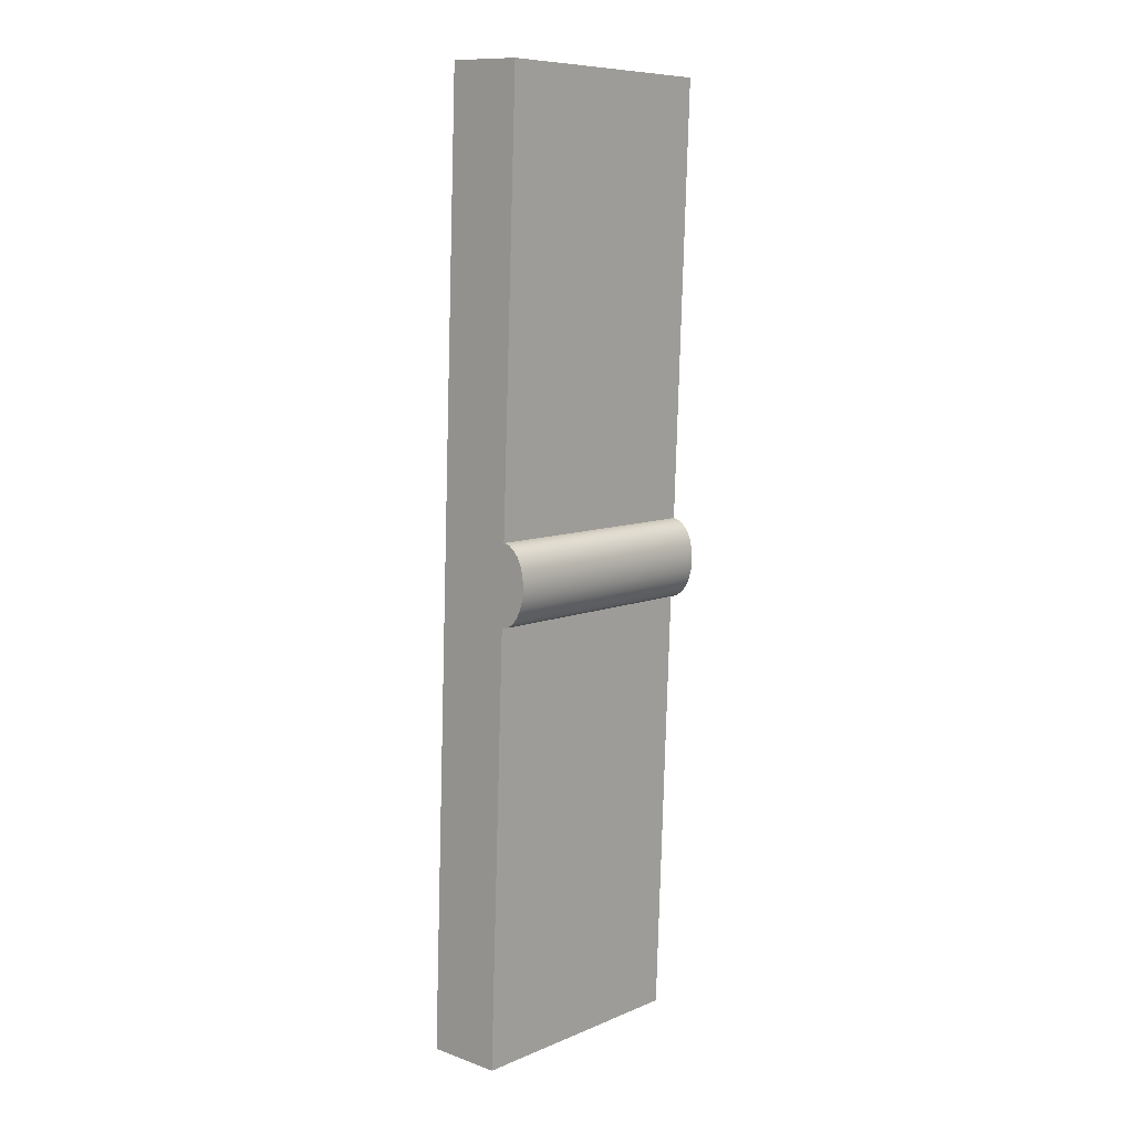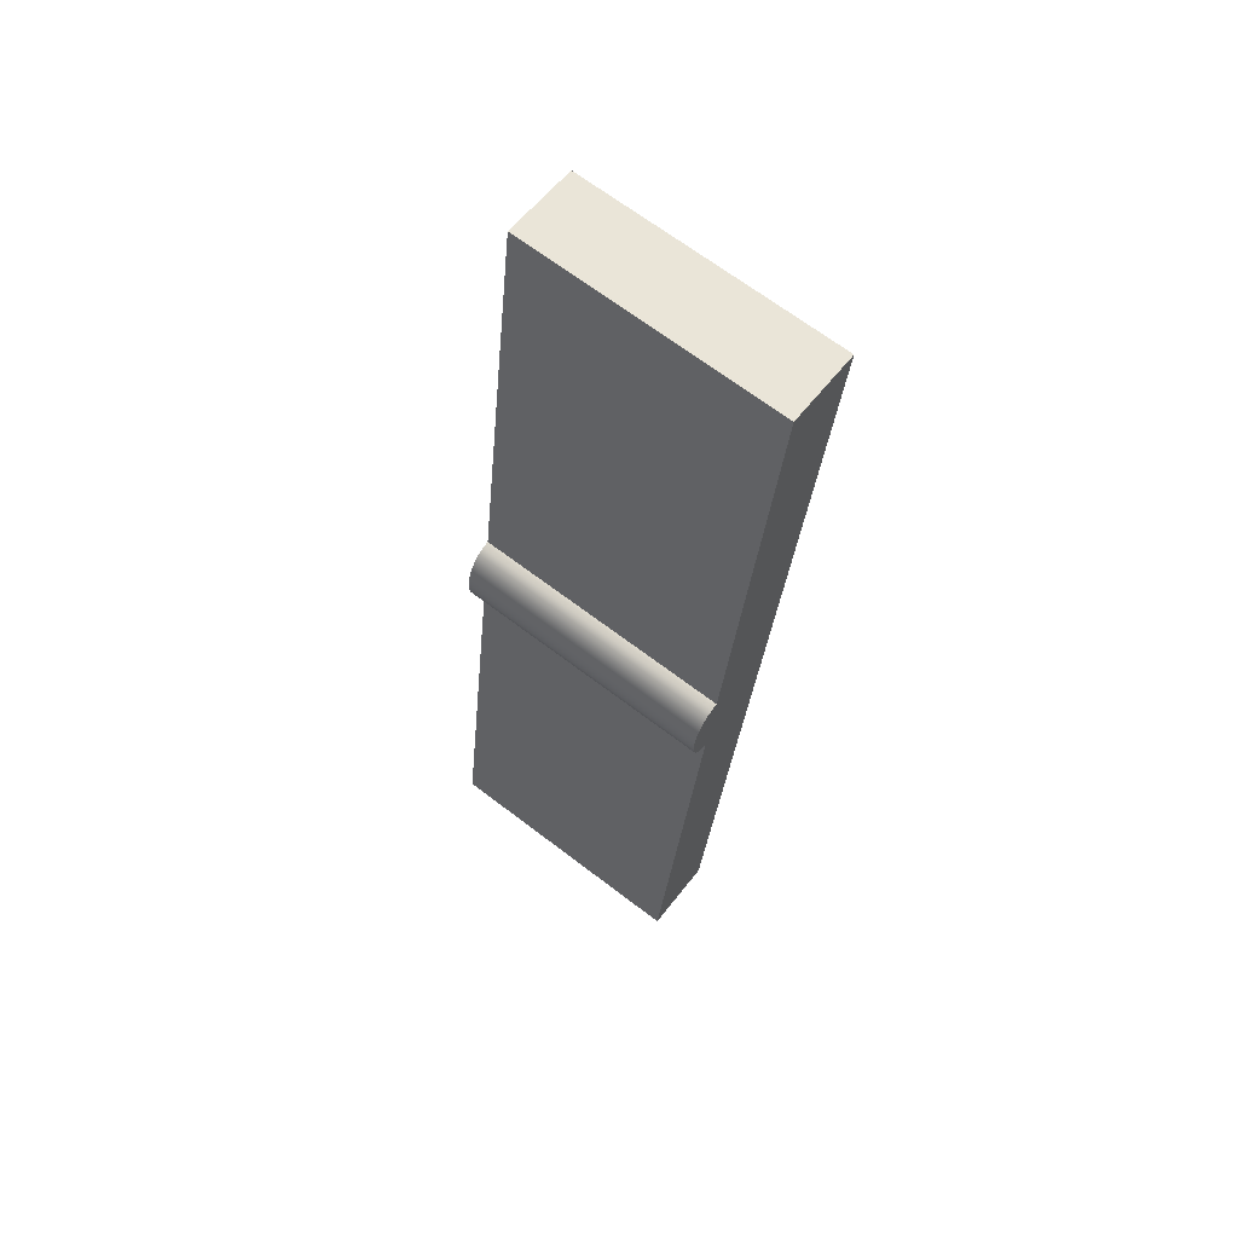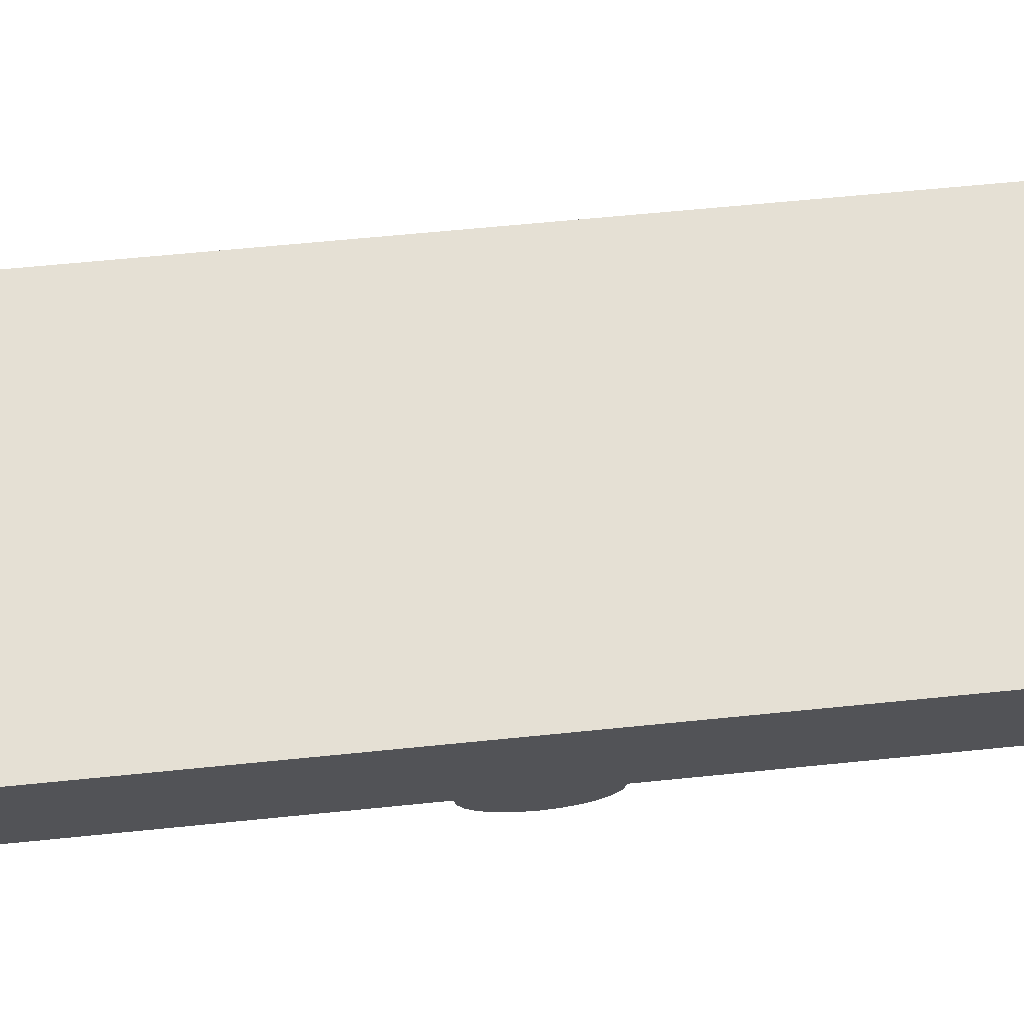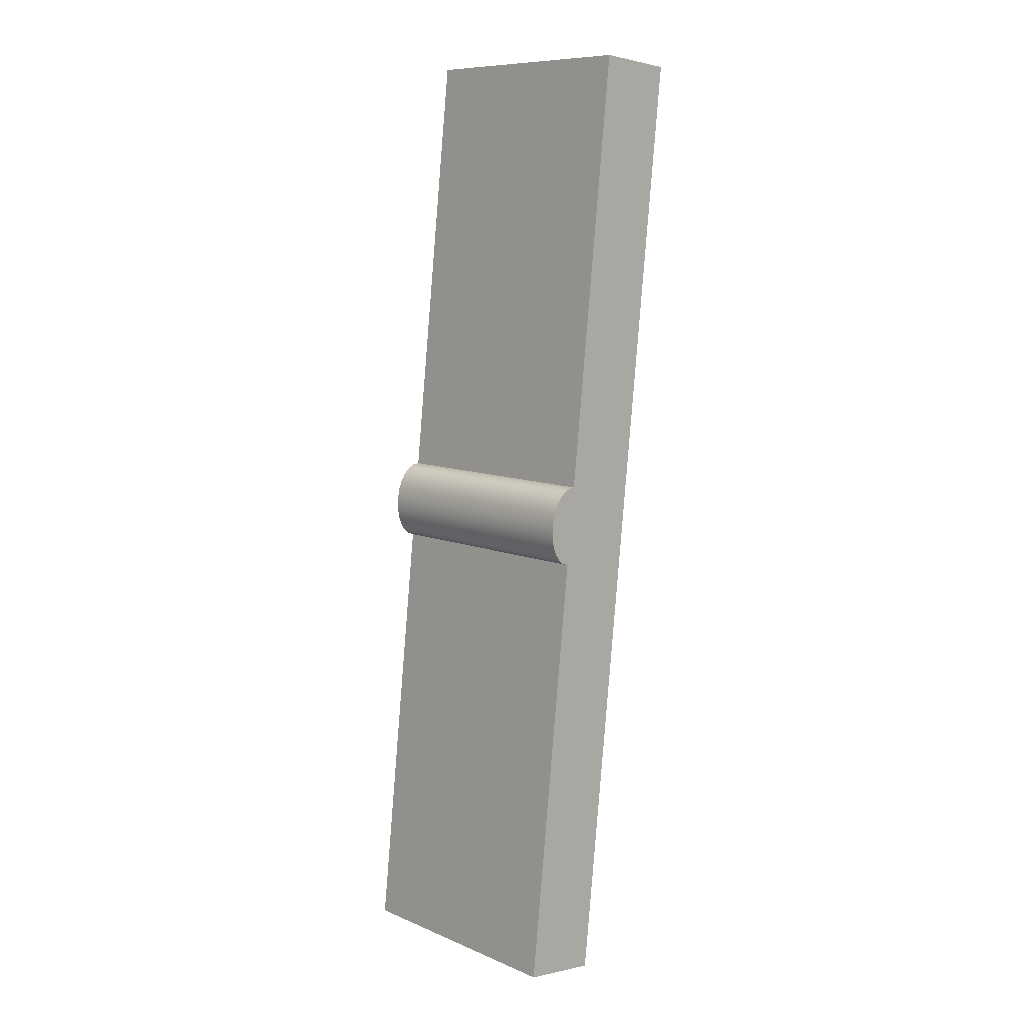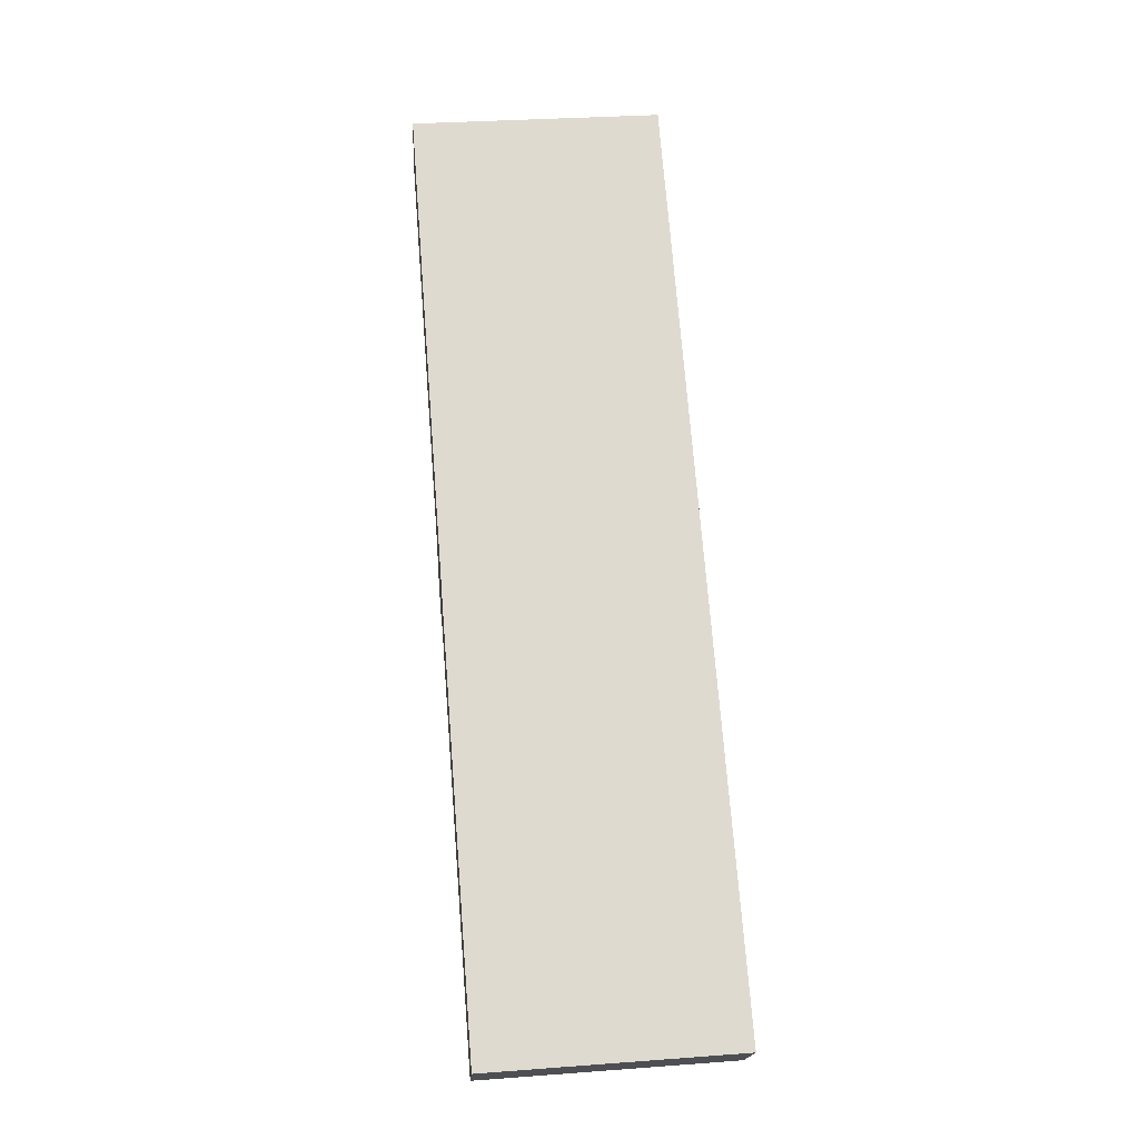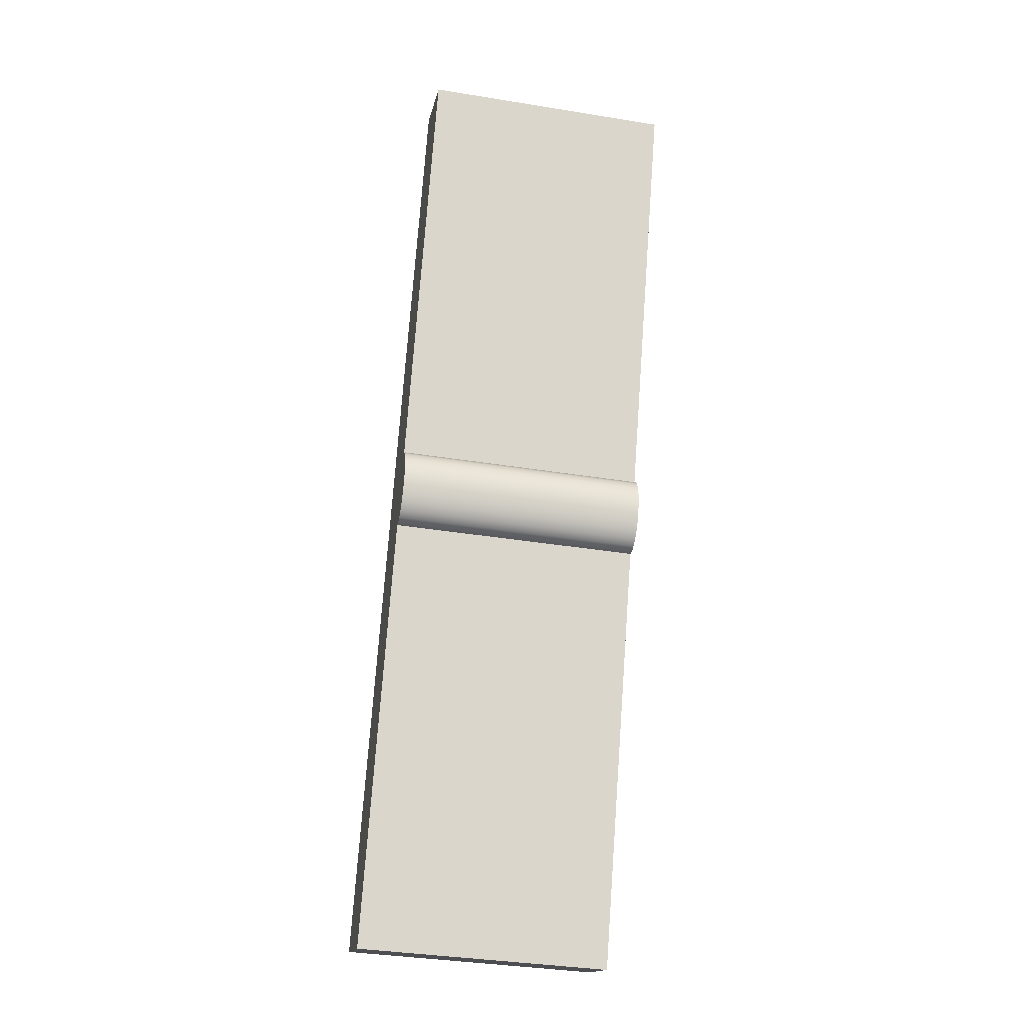
<metadata>
{"format":"obj","ext":"obj","renderer":"f3d","projection":"perspective","resolution":1024,"background":"white","views":[{"elev":14.5,"azim":-49.3,"up":"+Z"},{"elev":59.8,"azim":36.6,"up":"+Z"},{"elev":66.1,"azim":88.1,"up":"+Y"},{"elev":2.9,"azim":47.5,"up":"+Z"},{"elev":-20.5,"azim":176.0,"up":"+Z"},{"elev":-14.0,"azim":-11.4,"up":"+Z"}]}
</metadata>
<code>
o Component_4_1/Component_4/mesh44/mesh44-geometry#mesh44-geometry
v 0.6949 -0.5228 0.05008
v 0.7142 -0.5265 -0.05642
v 0.6865 -0.5262 -0.05418
v 0.7227 -0.5231 0.04784
v 0.6864 -0.5345 -0.0539
v 0.7226 -0.5313 0.04812
v 0.7142 -0.5347 -0.05614
v 0.6949 -0.531 0.05036
v 0.7181 -0.5332 -0.008414
v 0.6903 -0.5329 -0.00617
v 0.691 -0.5326 0.00263
v 0.7188 -0.5329 0.000387
v 0.6903 -0.5336 -0.005996
v 0.7188 -0.5336 0.000261
v 0.7181 -0.5339 -0.00824
v 0.691 -0.5333 0.002504
v 0.6903 -0.5343 -0.005534
v 0.7187 -0.5343 -0.000156
v 0.7181 -0.5346 -0.007778
v 0.6909 -0.534 0.002087
v 0.7181 -0.5351 -0.007059
v 0.7186 -0.5349 -0.000836
v 0.6904 -0.5348 -0.004816
v 0.6909 -0.5346 0.001407
v 0.7182 -0.5355 -0.006133
v 0.7186 -0.5354 -0.001733
v 0.6908 -0.5351 0.000511
v 0.6904 -0.5352 -0.00389
v 0.7183 -0.5358 -0.005063
v 0.7185 -0.5357 -0.002785
v 0.6907 -0.5354 -0.000541
v 0.6905 -0.5355 -0.002819
v 0.7184 -0.5358 -0.003921
v 0.6906 -0.5355 -0.001677
f 1 2 3
f 2 1 4
f 2 5 3
f 5 1 3
f 1 6 4
f 6 2 4
f 5 2 7
f 1 5 8
f 6 1 8
f 2 6 7
f 9 5 7
f 8 5 10
f 11 6 8
f 7 6 12
f 5 9 10
f 7 12 9
f 8 10 11
f 6 11 12
f 9 13 10
f 14 9 12
f 13 11 10
f 11 14 12
f 13 9 15
f 9 14 15
f 11 13 16
f 14 11 16
f 15 17 13
f 15 14 18
f 16 13 17
f 16 18 14
f 17 15 19
f 15 18 19
f 16 17 20
f 18 16 20
f 21 17 19
f 19 18 22
f 20 17 23
f 24 18 20
f 17 21 23
f 19 22 21
f 18 24 22
f 20 23 24
f 25 23 21
f 21 22 26
f 27 22 24
f 24 23 28
f 23 25 28
f 21 26 25
f 22 27 26
f 24 28 27
f 29 28 25
f 25 26 30
f 31 26 27
f 27 28 32
f 28 29 32
f 25 30 29
f 26 31 30
f 27 32 31
f 33 32 29
f 29 30 33
f 34 30 31
f 31 32 34
f 32 33 34
f 30 34 33
f 3 2 1
f 4 1 2
f 3 5 2
f 3 1 5
f 4 6 1
f 4 2 6
f 7 2 5
f 8 5 1
f 8 1 6
f 7 6 2
f 7 5 9
f 10 5 8
f 8 6 11
f 12 6 7
f 10 9 5
f 9 12 7
f 11 10 8
f 12 11 6
f 10 13 9
f 12 9 14
f 10 11 13
f 12 14 11
f 15 9 13
f 15 14 9
f 16 13 11
f 16 11 14
f 13 17 15
f 18 14 15
f 17 13 16
f 14 18 16
f 19 15 17
f 19 18 15
f 20 17 16
f 20 16 18
f 19 17 21
f 22 18 19
f 23 17 20
f 20 18 24
f 23 21 17
f 21 22 19
f 22 24 18
f 24 23 20
f 21 23 25
f 26 22 21
f 24 22 27
f 28 23 24
f 28 25 23
f 25 26 21
f 26 27 22
f 27 28 24
f 25 28 29
f 30 26 25
f 27 26 31
f 32 28 27
f 32 29 28
f 29 30 25
f 30 31 26
f 31 32 27
f 29 32 33
f 33 30 29
f 31 30 34
f 34 32 31
f 34 33 32
f 33 34 30

</code>
